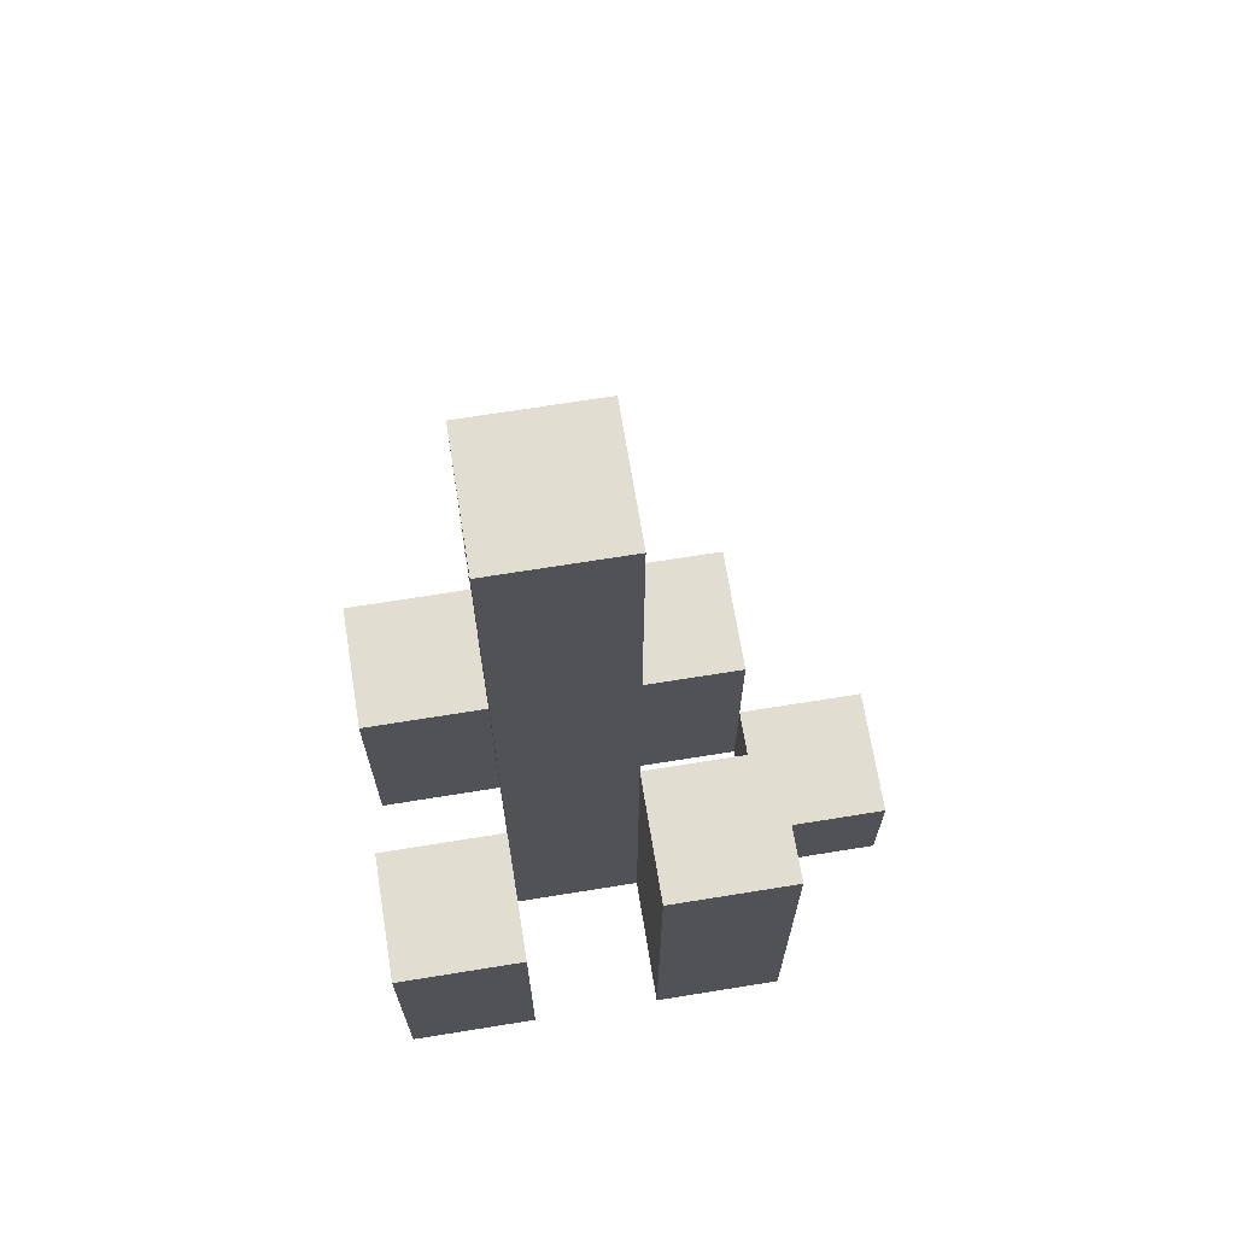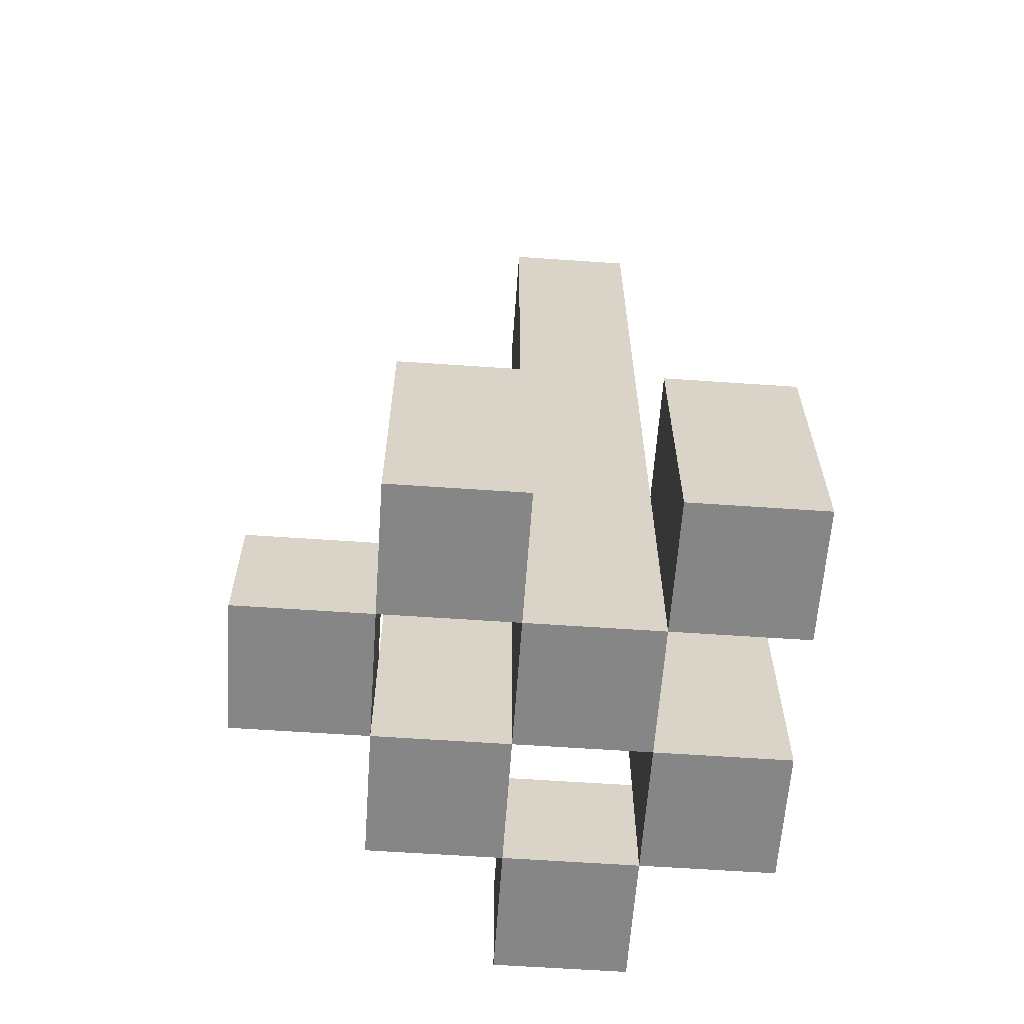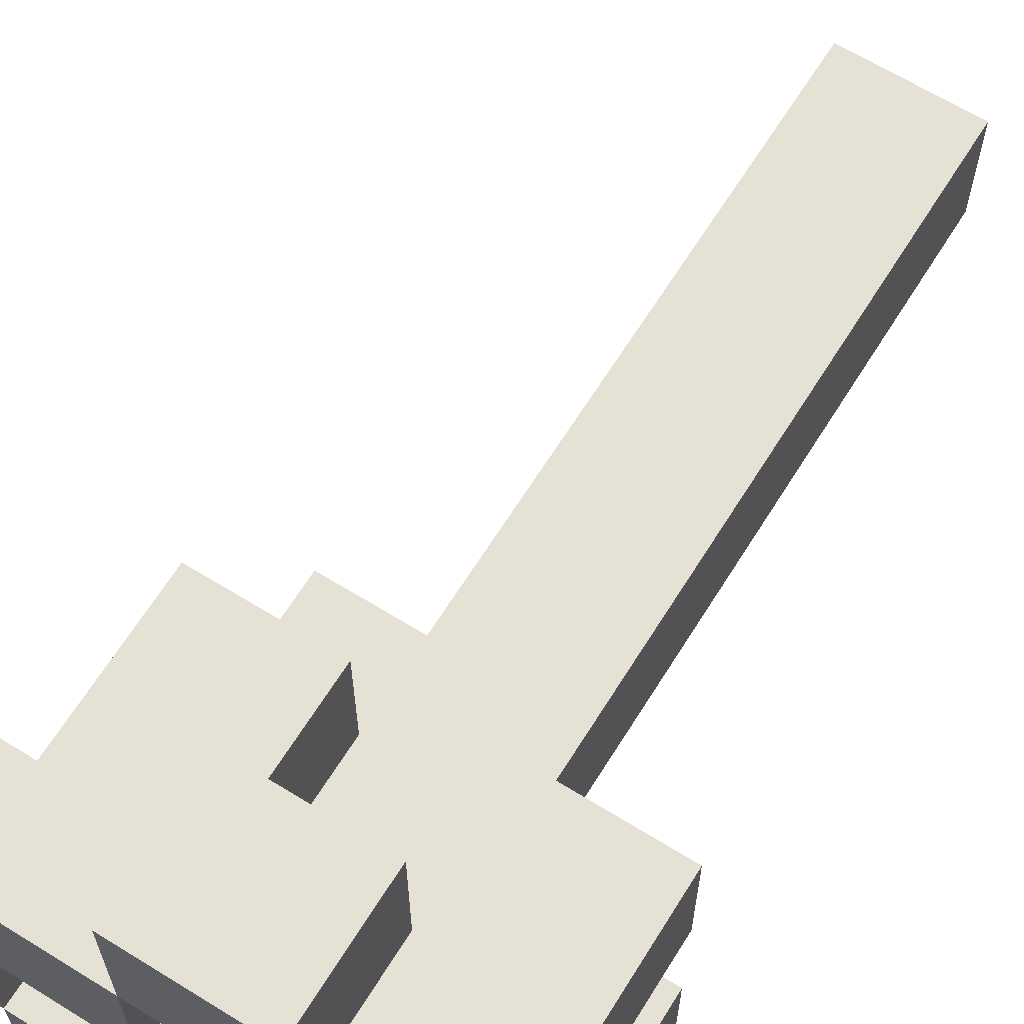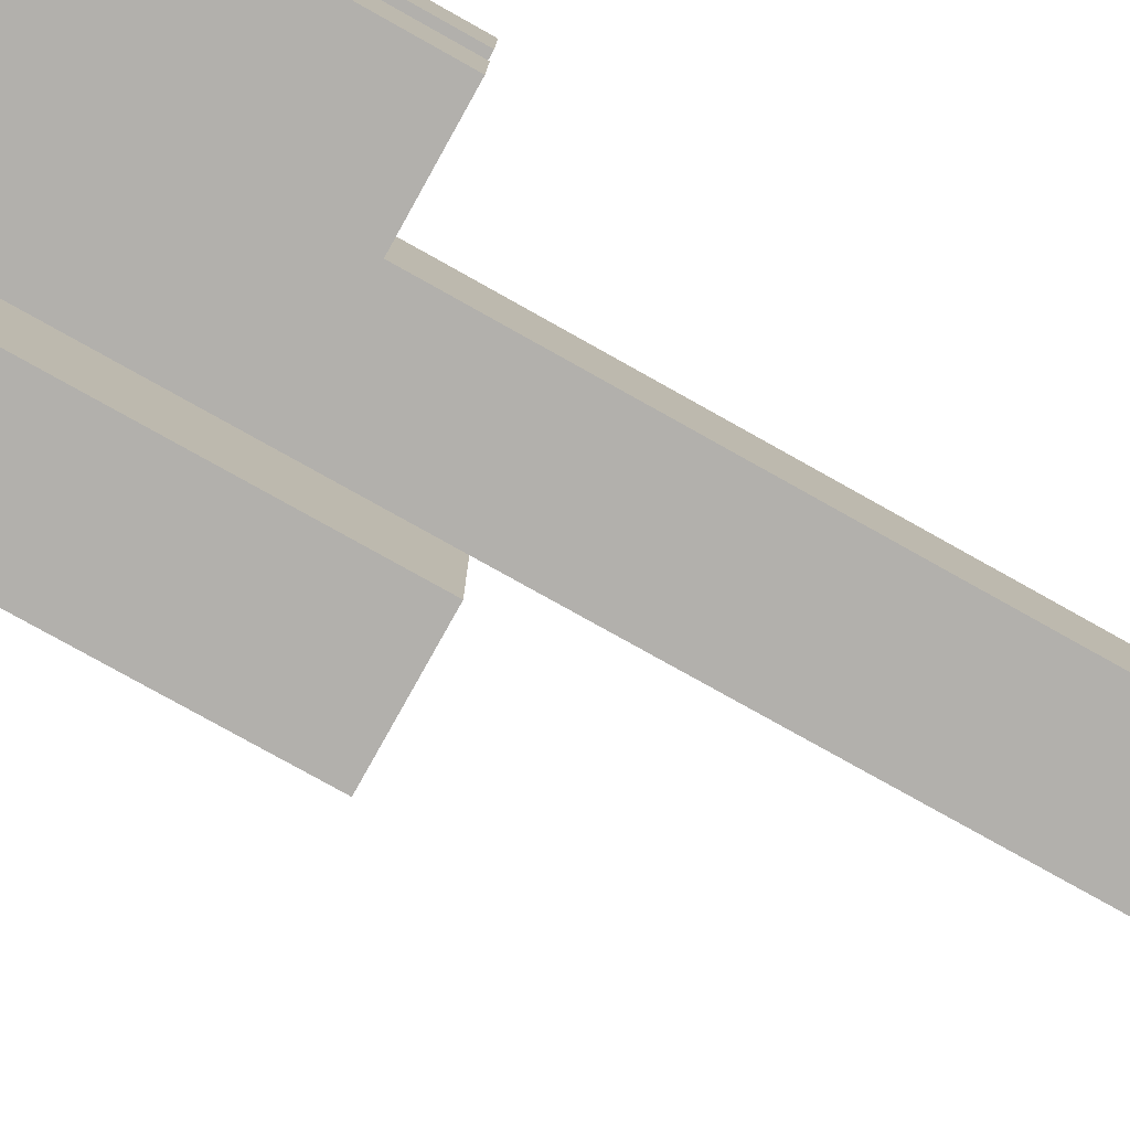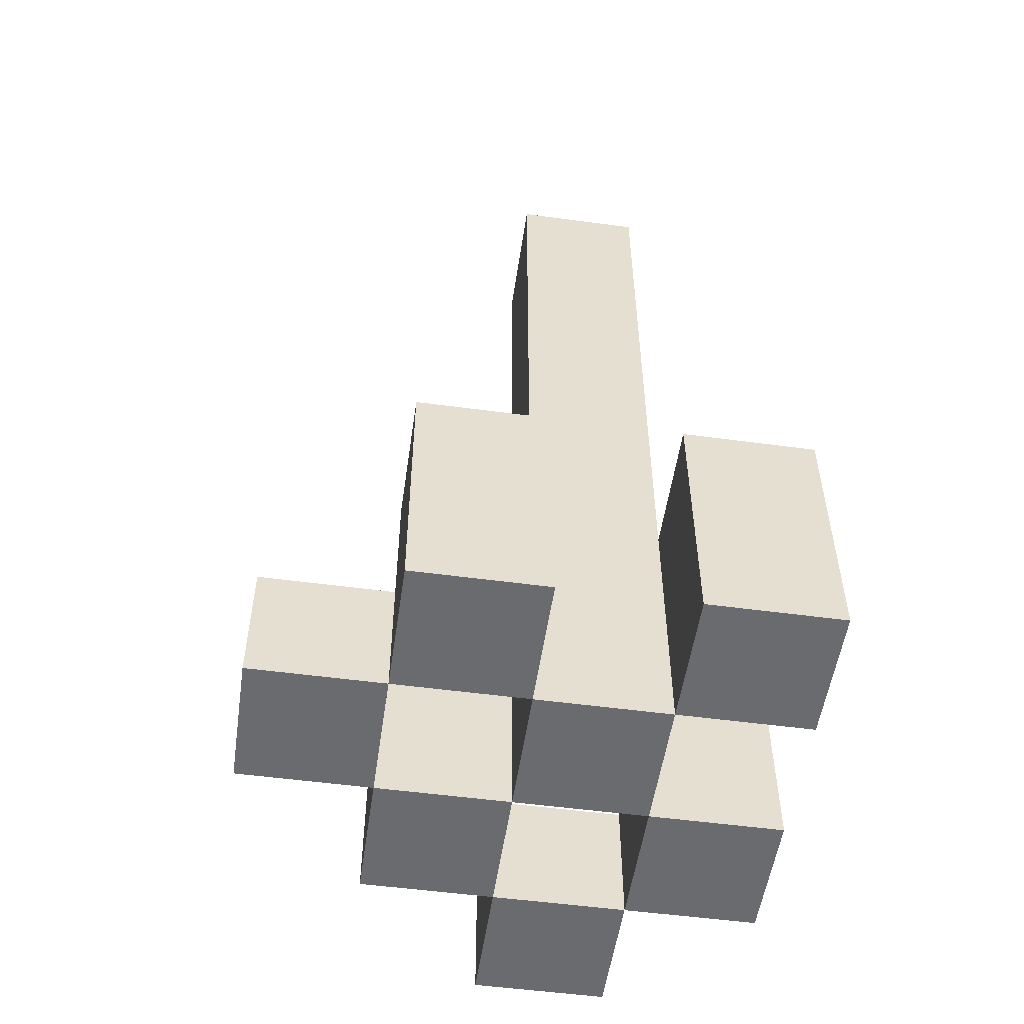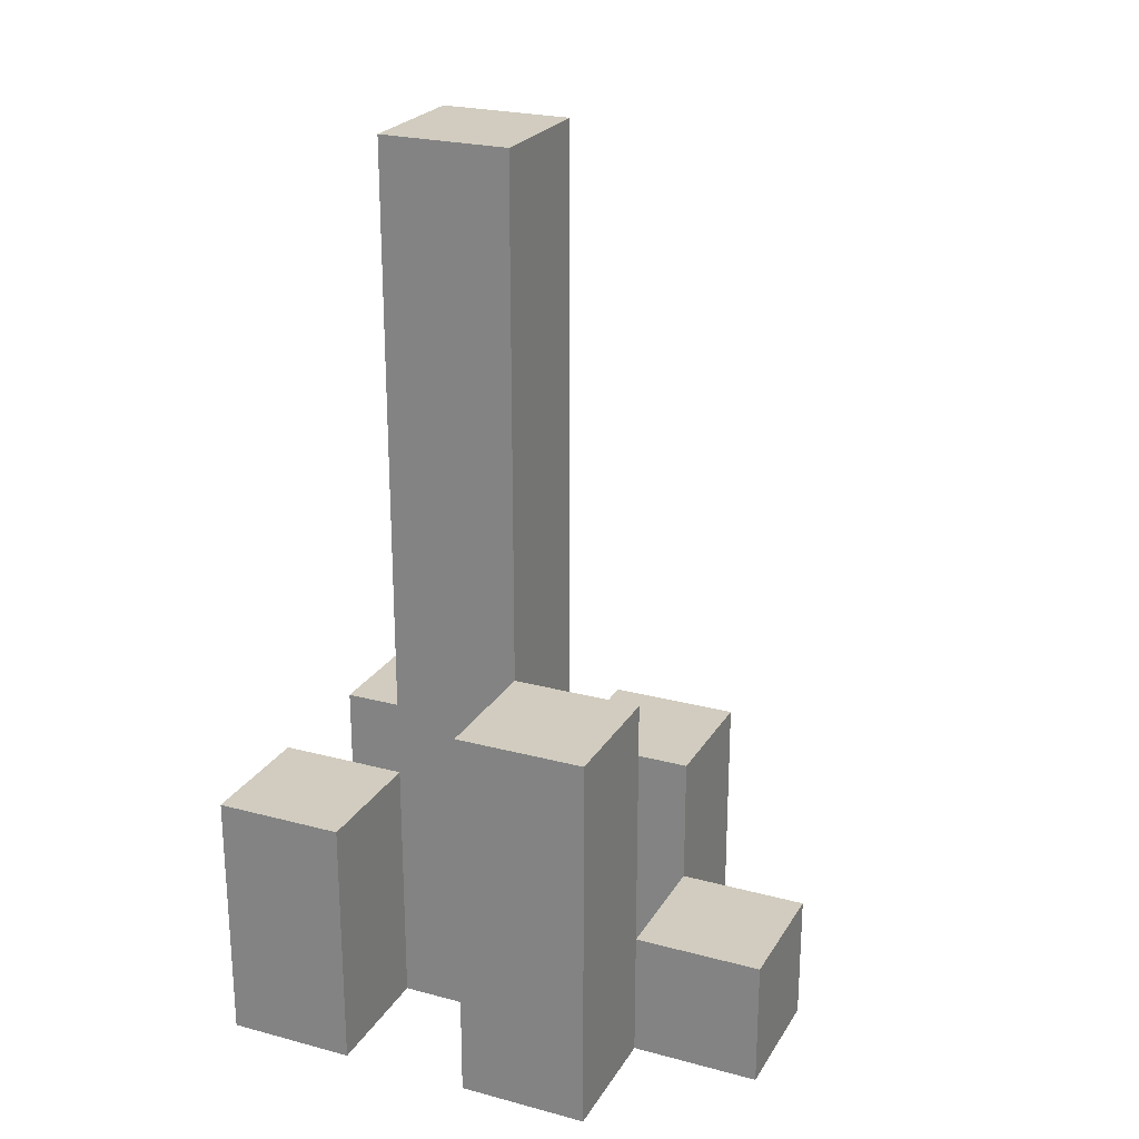
<metadata>
{"format":"obj","ext":"obj","renderer":"f3d","projection":"perspective","resolution":1024,"background":"white","views":[{"elev":68.5,"azim":170.8,"up":"+Y"},{"elev":-62.1,"azim":86.0,"up":"+Y"},{"elev":64.9,"azim":31.9,"up":"+Z"},{"elev":-78.8,"azim":60.8,"up":"+Z"},{"elev":-53.4,"azim":81.8,"up":"+Y"},{"elev":23.9,"azim":-156.0,"up":"+Y"}]}
</metadata>
<code>
o
v -17.8 0.9 34.5
v -17.9 0.9 34.5
v -17.8 1 34.5
v -17.9 1 34.5
v -17.7 0.9 34.4
v -17.8 0.9 34.4
v -17.9 0.9 34.4
v -18 0.9 34.4
v -17.8 1 34.4
v -17.9 1 34.4
v -17.7 1.1 34.4
v -17.8 1.1 34.4
v -17.9 1.1 34.4
v -18 1.1 34.4
v -17.8 0.9 34.3
v -17.9 0.9 34.3
v -18 0.9 34.3
v -18.1 0.9 34.3
v -18 1 34.3
v -18.1 1 34.3
v -17.8 1.1 34.3
v -17.9 1.1 34.3
v -17.8 1.6 34.3
v -17.9 1.6 34.3
v -17.7 0.9 34.2
v -17.8 0.9 34.2
v -17.9 0.9 34.2
v -18 0.9 34.2
v -18 1 34.2
v -17.7 1.1 34.2
v -17.8 1.1 34.2
v -17.9 1.2 34.2
v -18 1.2 34.2
v -17.8 0.9 34.4
v -17.9 0.9 34.4
v -17.8 1 34.4
v -17.9 1 34.4
v -17.7 0.9 34.3
v -17.8 0.9 34.3
v -17.9 0.9 34.3
v -18 0.9 34.3
v -18 1 34.3
v -17.7 1.1 34.3
v -17.8 1.1 34.3
v -17.9 1.1 34.3
v -18 1.1 34.3
v -17.8 0.9 34.2
v -17.9 0.9 34.2
v -18 0.9 34.2
v -18.1 0.9 34.2
v -18 1 34.2
v -18.1 1 34.2
v -17.8 1.1 34.2
v -17.9 1.2 34.2
v -17.8 1.6 34.2
v -17.9 1.6 34.2
v -17.7 0.9 34.1
v -17.8 0.9 34.1
v -17.9 0.9 34.1
v -18 0.9 34.1
v -17.7 1.1 34.1
v -17.8 1.1 34.1
v -17.9 1.2 34.1
v -18 1.2 34.1
v -17.7 0.9 34.4
v -17.7 1.1 34.4
v -17.7 0.9 34.3
v -17.7 1.1 34.3
v -17.7 0.9 34.2
v -17.7 1.1 34.2
v -17.7 0.9 34.1
v -17.7 1.1 34.1
v -17.8 0.9 34.5
v -17.8 1 34.5
v -17.8 0.9 34.4
v -17.8 1 34.4
v -17.8 0.9 34.3
v -17.8 1.1 34.3
v -17.8 1.6 34.3
v -17.8 0.9 34.2
v -17.8 1.1 34.2
v -17.8 1.6 34.2
v -17.9 0.9 34.4
v -17.9 1 34.4
v -17.9 1.1 34.4
v -17.9 0.9 34.3
v -17.9 1.1 34.3
v -17.9 0.9 34.2
v -17.9 1.2 34.2
v -17.9 0.9 34.1
v -17.9 1.2 34.1
v -18 0.9 34.3
v -18 1 34.3
v -18 0.9 34.2
v -18 1 34.2
v -17.8 0.9 34.4
v -17.8 1 34.4
v -17.8 1.1 34.4
v -17.8 0.9 34.3
v -17.8 1.1 34.3
v -17.8 0.9 34.2
v -17.8 1.1 34.2
v -17.8 0.9 34.1
v -17.8 1.1 34.1
v -17.9 0.9 34.5
v -17.9 1 34.5
v -17.9 0.9 34.4
v -17.9 1 34.4
v -17.9 0.9 34.3
v -17.9 1.1 34.3
v -17.9 1.6 34.3
v -17.9 0.9 34.2
v -17.9 1.2 34.2
v -17.9 1.6 34.2
v -18 0.9 34.4
v -18 1.1 34.4
v -18 0.9 34.3
v -18 1 34.3
v -18 1.1 34.3
v -18 0.9 34.2
v -18 1 34.2
v -18 1.2 34.2
v -18 0.9 34.1
v -18 1.2 34.1
v -18.1 0.9 34.3
v -18.1 1 34.3
v -18.1 0.9 34.2
v -18.1 1 34.2
v -17.7 0.9 34.4
v -17.7 0.9 34.3
v -17.7 0.9 34.2
v -17.7 0.9 34.1
v -17.8 0.9 34.5
v -17.8 0.9 34.4
v -17.8 0.9 34.3
v -17.8 0.9 34.2
v -17.8 0.9 34.1
v -17.9 0.9 34.5
v -17.9 0.9 34.4
v -17.9 0.9 34.3
v -17.9 0.9 34.2
v -17.9 0.9 34.1
v -18 0.9 34.4
v -18 0.9 34.3
v -18 0.9 34.2
v -18 0.9 34.1
v -18.1 0.9 34.3
v -18.1 0.9 34.2
v -17.8 1 34.5
v -17.8 1 34.4
v -17.9 1 34.5
v -17.9 1 34.4
v -18 1 34.3
v -18 1 34.2
v -18.1 1 34.3
v -18.1 1 34.2
v -17.7 1.1 34.4
v -17.7 1.1 34.3
v -17.7 1.1 34.2
v -17.7 1.1 34.1
v -17.8 1.1 34.4
v -17.8 1.1 34.3
v -17.8 1.1 34.2
v -17.8 1.1 34.1
v -17.9 1.1 34.4
v -17.9 1.1 34.3
v -18 1.1 34.4
v -18 1.1 34.3
v -17.9 1.2 34.2
v -17.9 1.2 34.1
v -18 1.2 34.2
v -18 1.2 34.1
v -17.8 1.6 34.3
v -17.8 1.6 34.2
v -17.9 1.6 34.3
v -17.9 1.6 34.2
f 3 2 1
f 4 2 3
f 9 6 5
f 10 8 7
f 11 9 5
f 12 9 11
f 13 8 10
f 14 8 13
f 19 18 17
f 20 18 19
f 21 16 15
f 22 16 21
f 23 22 21
f 24 22 23
f 29 28 27
f 30 26 25
f 31 26 30
f 32 29 27
f 33 29 32
f 34 35 36
f 36 35 37
f 40 41 42
f 38 39 43
f 43 39 44
f 40 42 45
f 45 42 46
f 49 50 51
f 51 50 52
f 47 48 53
f 53 48 54
f 53 54 55
f 55 54 56
f 57 58 61
f 61 58 62
f 59 60 63
f 63 60 64
f 67 66 65
f 68 66 67
f 71 70 69
f 72 70 71
f 75 74 73
f 76 74 75
f 80 78 77
f 80 79 78
f 81 79 80
f 82 79 81
f 86 84 83
f 86 85 84
f 87 85 86
f 90 89 88
f 91 89 90
f 94 93 92
f 95 93 94
f 96 97 99
f 97 98 99
f 99 98 100
f 101 102 103
f 103 102 104
f 105 106 107
f 107 106 108
f 109 110 112
f 110 111 112
f 112 111 113
f 113 111 114
f 115 116 117
f 117 116 118
f 118 116 119
f 120 121 123
f 121 122 123
f 123 122 124
f 125 126 127
f 127 126 128
f 134 130 129
f 135 130 134
f 136 132 131
f 137 132 136
f 138 134 133
f 139 134 138
f 140 136 135
f 141 136 140
f 143 140 139
f 144 140 143
f 145 142 141
f 146 142 145
f 147 145 144
f 148 145 147
f 149 150 151
f 151 150 152
f 153 154 155
f 155 154 156
f 157 158 161
f 161 158 162
f 159 160 163
f 163 160 164
f 165 166 167
f 167 166 168
f 169 170 171
f 171 170 172
f 173 174 175
f 175 174 176

</code>
